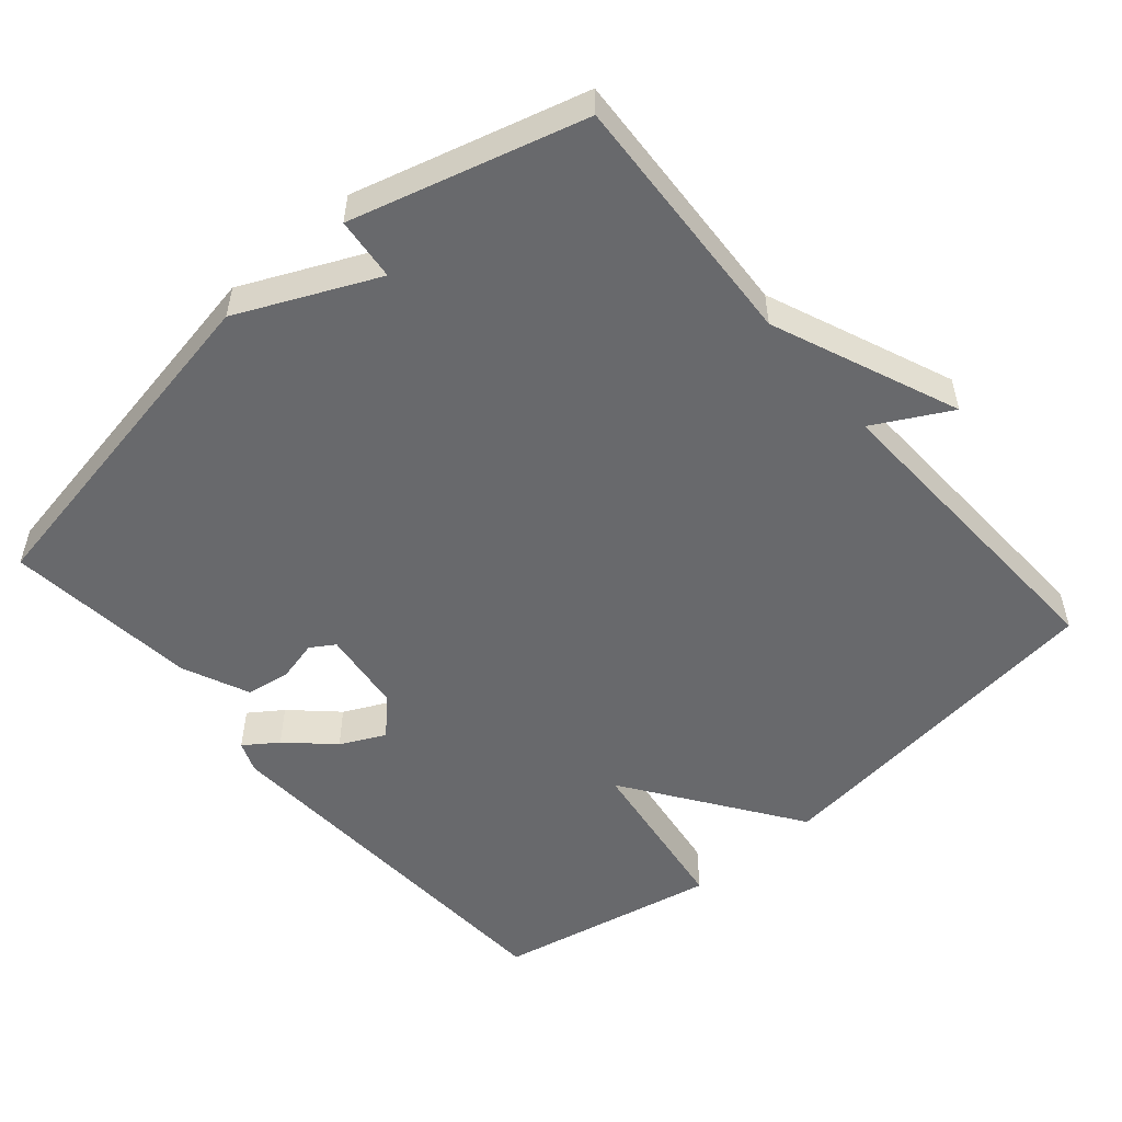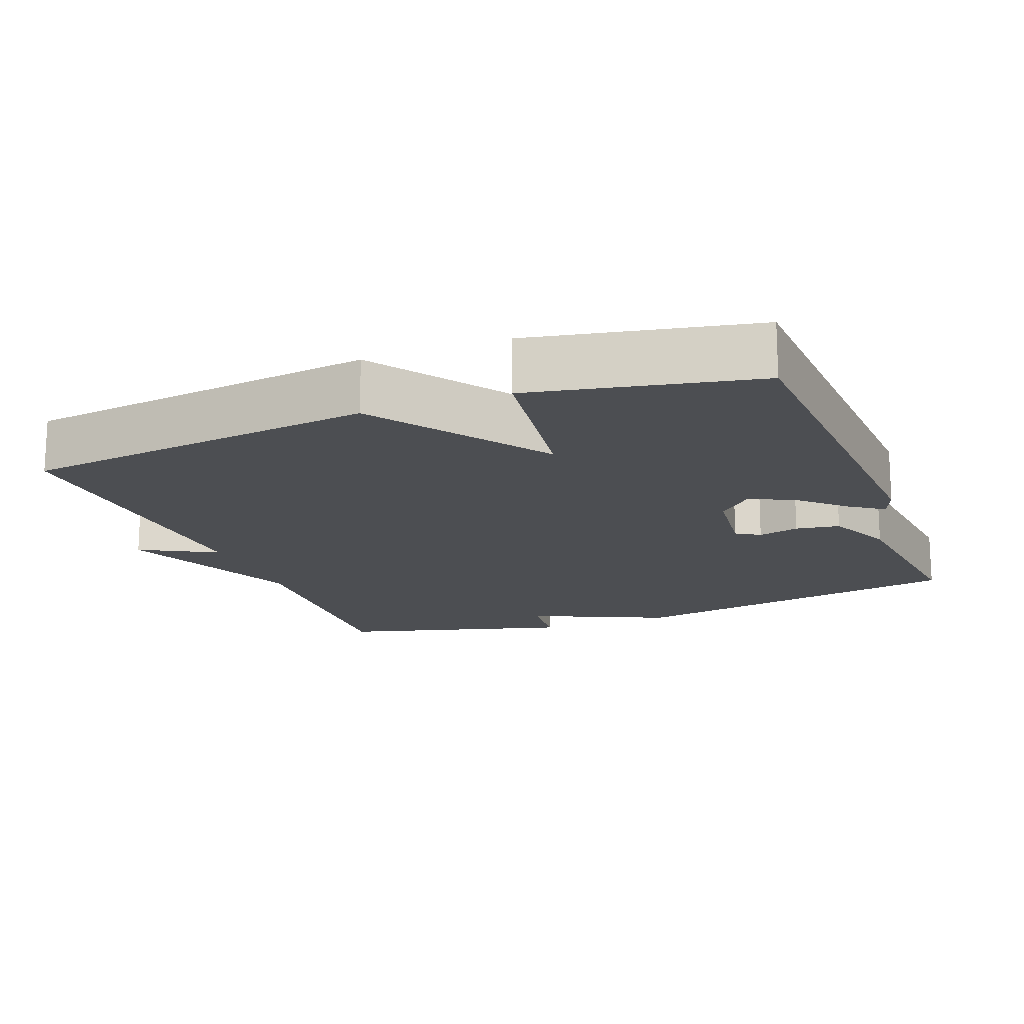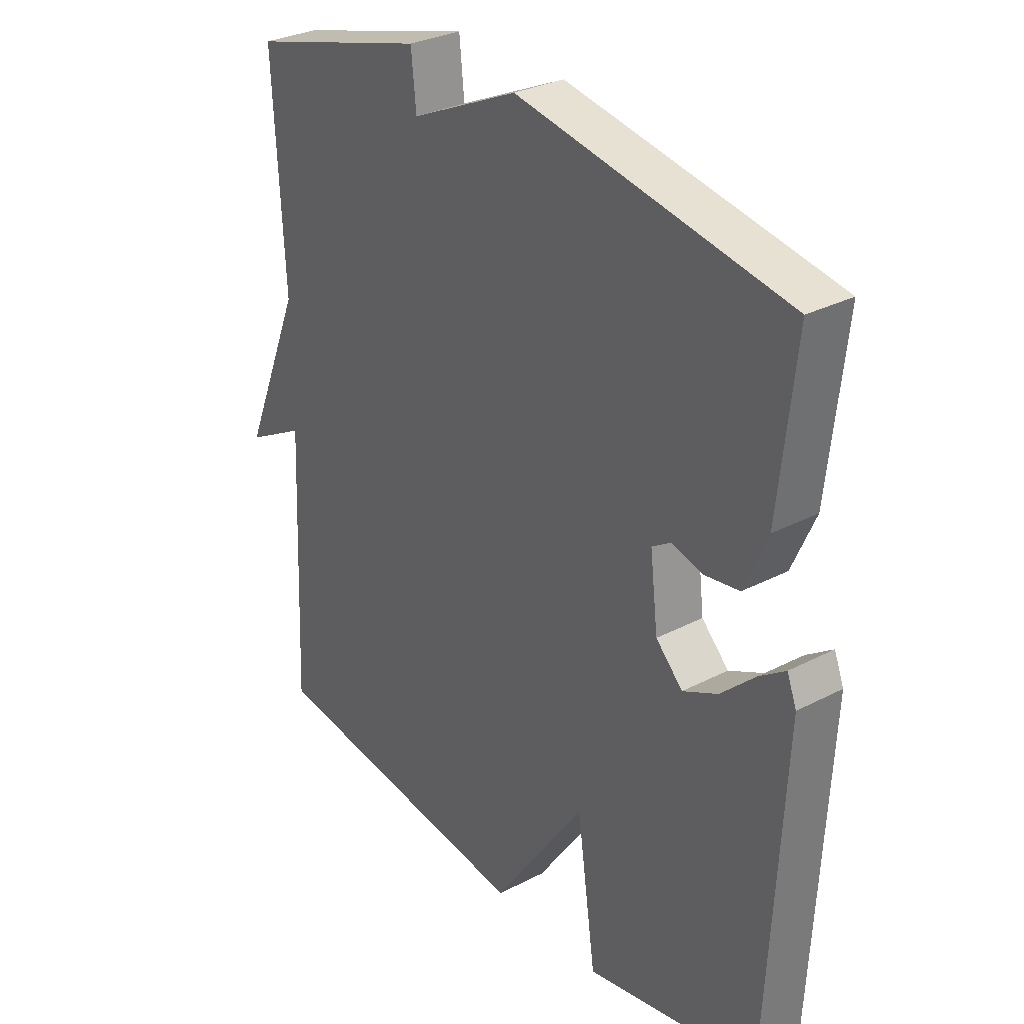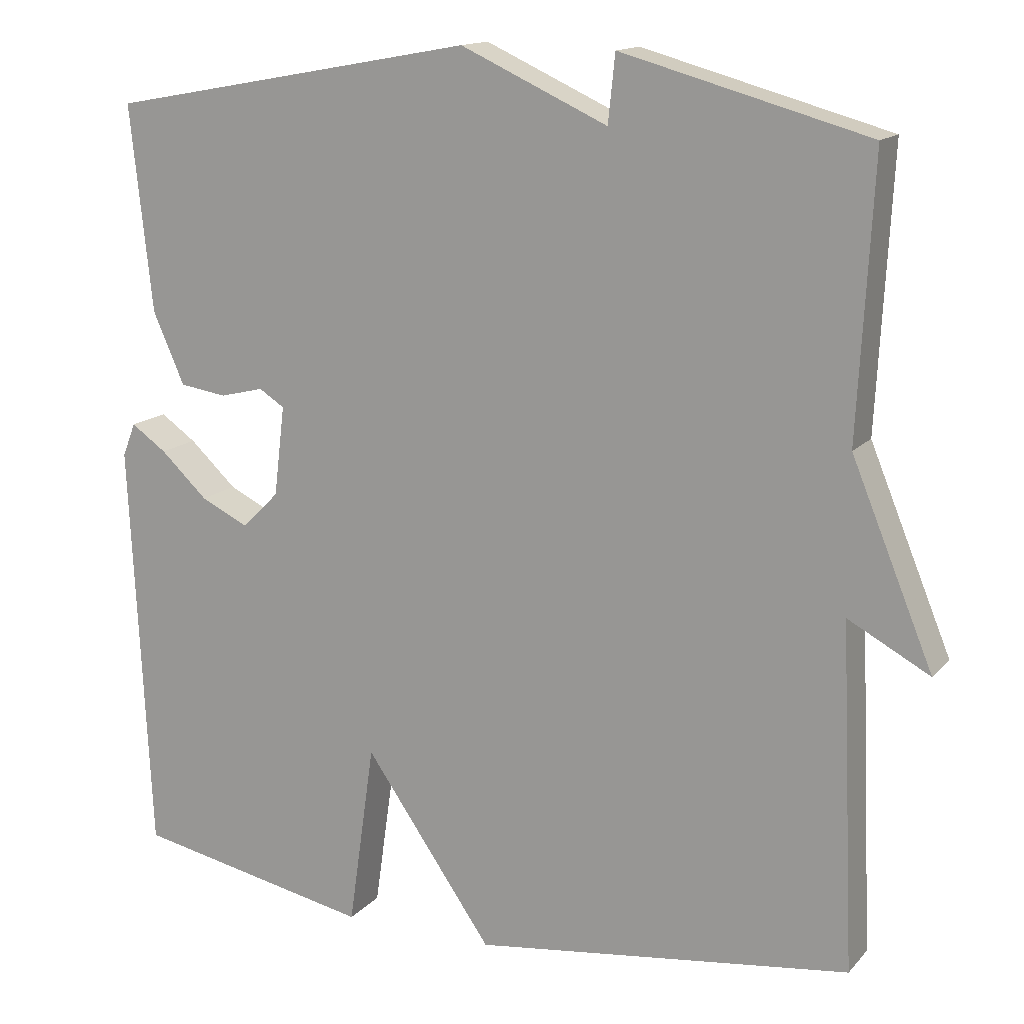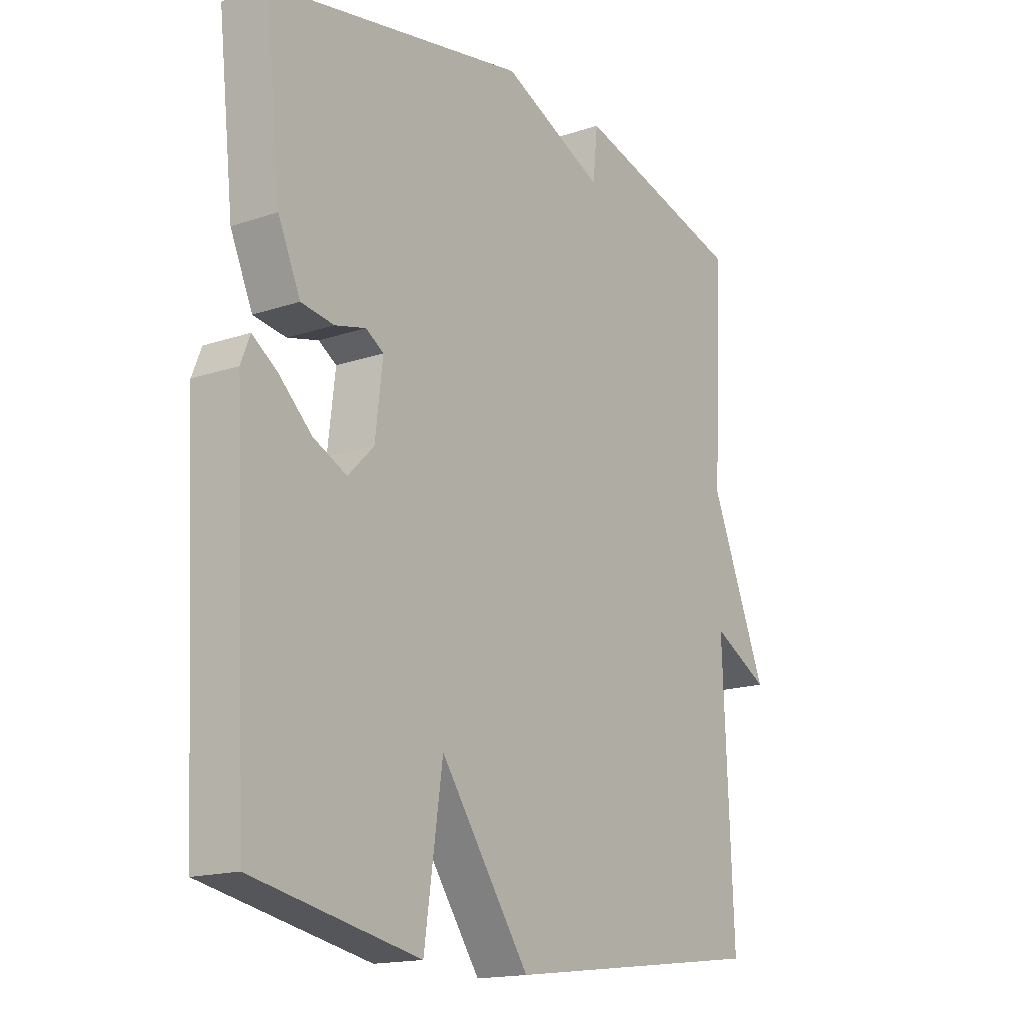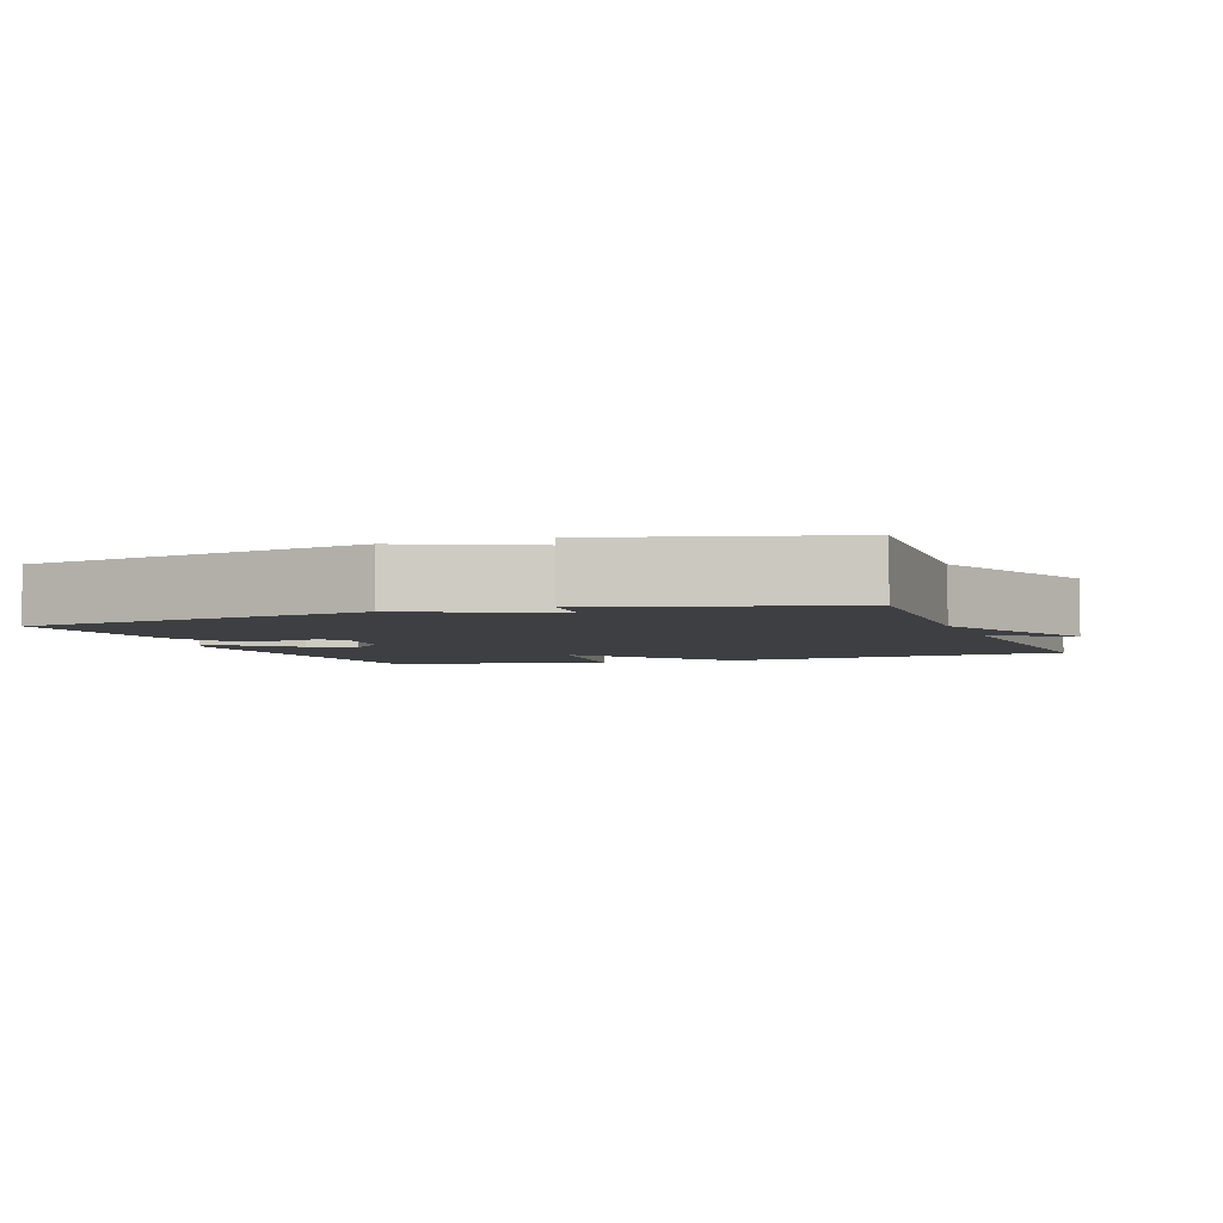
<metadata>
{"format":"obj","ext":"obj","renderer":"f3d","projection":"perspective","resolution":1024,"background":"white","views":[{"elev":-52.8,"azim":40.6,"up":"+Y"},{"elev":-16.5,"azim":-159.0,"up":"+Y"},{"elev":30.3,"azim":-127.0,"up":"+Z"},{"elev":14.6,"azim":26.1,"up":"+Z"},{"elev":-16.3,"azim":-55.0,"up":"+Z"},{"elev":-3.8,"azim":20.0,"up":"+Y"}]}
</metadata>
<code>
v 0.5 0.07 -0.5
v 0.009 0.07 -0.562
v -0.157 0.07 -0.324
v -0.191 0.07 -0.562
v -0.5 0.07 -0.5
v -0.527 0.07 0.036
v -0.51 0.07 0.079
v -0.464 0.07 0.047
v -0.403 0.07 -0.01
v -0.341 0.07 -0.04
v -0.293 0.07 0.008
v -0.279 0.07 0.124
v -0.312 0.07 0.145
v -0.369 0.07 0.131
v -0.43 0.07 0.14
v -0.471 0.07 0.233
v -0.5 0.07 0.5
v -0.02 0.07 0.588
v 0.171 0.07 0.501
v 0.18 0.07 0.588
v 0.5 0.07 0.5
v 0.481 0.07 0.145
v 0.587 0.07 -0.112
v 0.481 0.07 -0.055
v 0.5 0 -0.5
v 0.009 0 -0.562
v -0.157 0 -0.324
v -0.191 0 -0.562
v -0.5 0 -0.5
v -0.527 0 0.036
v -0.51 0 0.079
v -0.464 0 0.047
v -0.403 0 -0.01
v -0.341 0 -0.04
v -0.293 0 0.008
v -0.279 0 0.124
v -0.312 0 0.145
v -0.369 0 0.131
v -0.43 0 0.14
v -0.471 0 0.233
v -0.5 0 0.5
v -0.02 0 0.588
v 0.171 0 0.501
v 0.18 0 0.588
v 0.5 0 0.5
v 0.481 0 0.145
v 0.587 0 -0.112
v 0.481 0 -0.055
f 22 23 24
f 19 20 21 22
f 19 22 24
f 17 18 19
f 16 17 19
f 15 16 19
f 14 15 19
f 13 14 19
f 12 13 19 24
f 1 2 3
f 24 1 3
f 12 24 3
f 11 12 3
f 7 8 9
f 6 7 9
f 5 6 9
f 4 5 9
f 3 4 9
f 3 9 10
f 3 10 11
f 48 47 46
f 46 45 44 43
f 48 46 43
f 43 42 41
f 43 41 40
f 43 40 39
f 43 39 38
f 43 38 37
f 48 43 37 36
f 27 26 25
f 27 25 48
f 27 48 36
f 27 36 35
f 33 32 31
f 33 31 30
f 33 30 29
f 33 29 28
f 33 28 27
f 34 33 27
f 35 34 27
f 1 25 26 2
f 2 26 27 3
f 3 27 28 4
f 4 28 29 5
f 5 29 30 6
f 6 30 31 7
f 7 31 32 8
f 8 32 33 9
f 9 33 34 10
f 10 34 35 11
f 11 35 36 12
f 12 36 37 13
f 13 37 38 14
f 14 38 39 15
f 15 39 40 16
f 16 40 41 17
f 17 41 42 18
f 18 42 43 19
f 19 43 44 20
f 20 44 45 21
f 21 45 46 22
f 22 46 47 23
f 23 47 48 24
f 24 48 25 1

</code>
